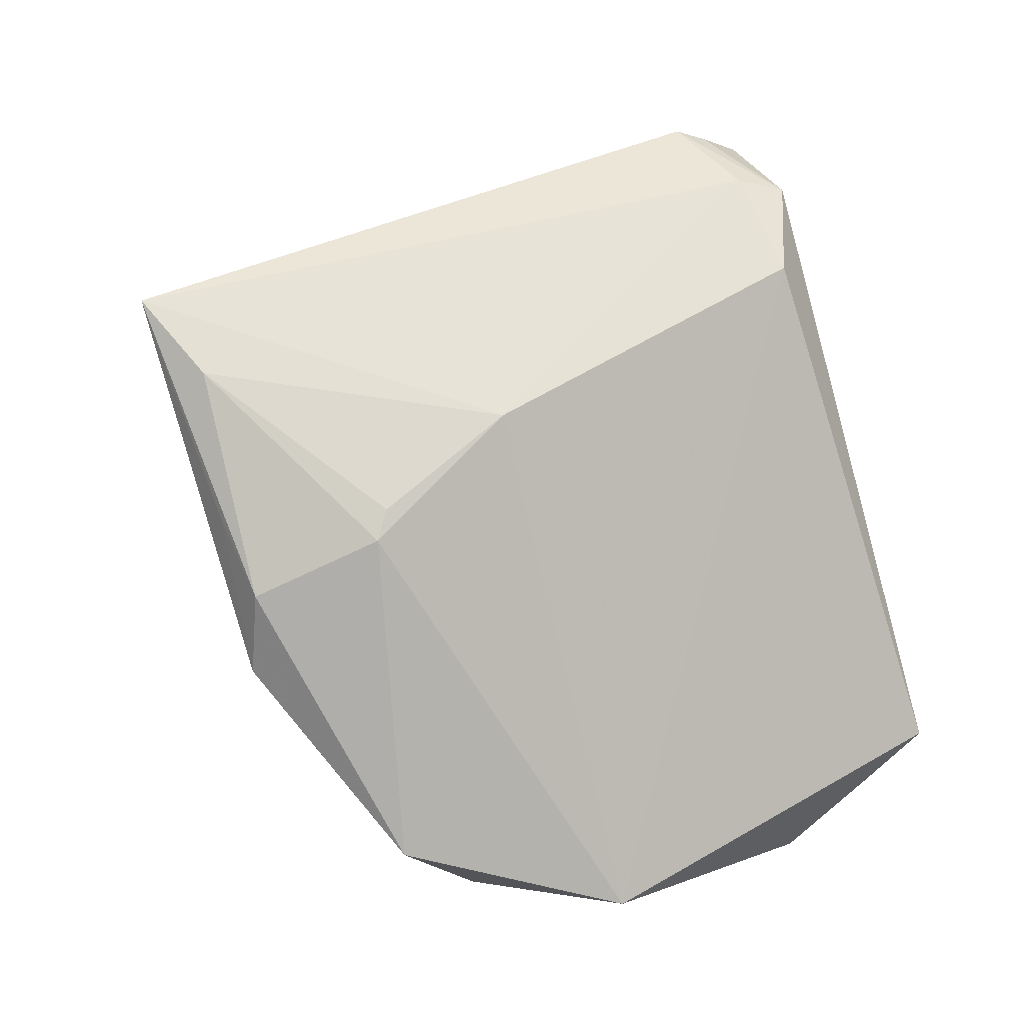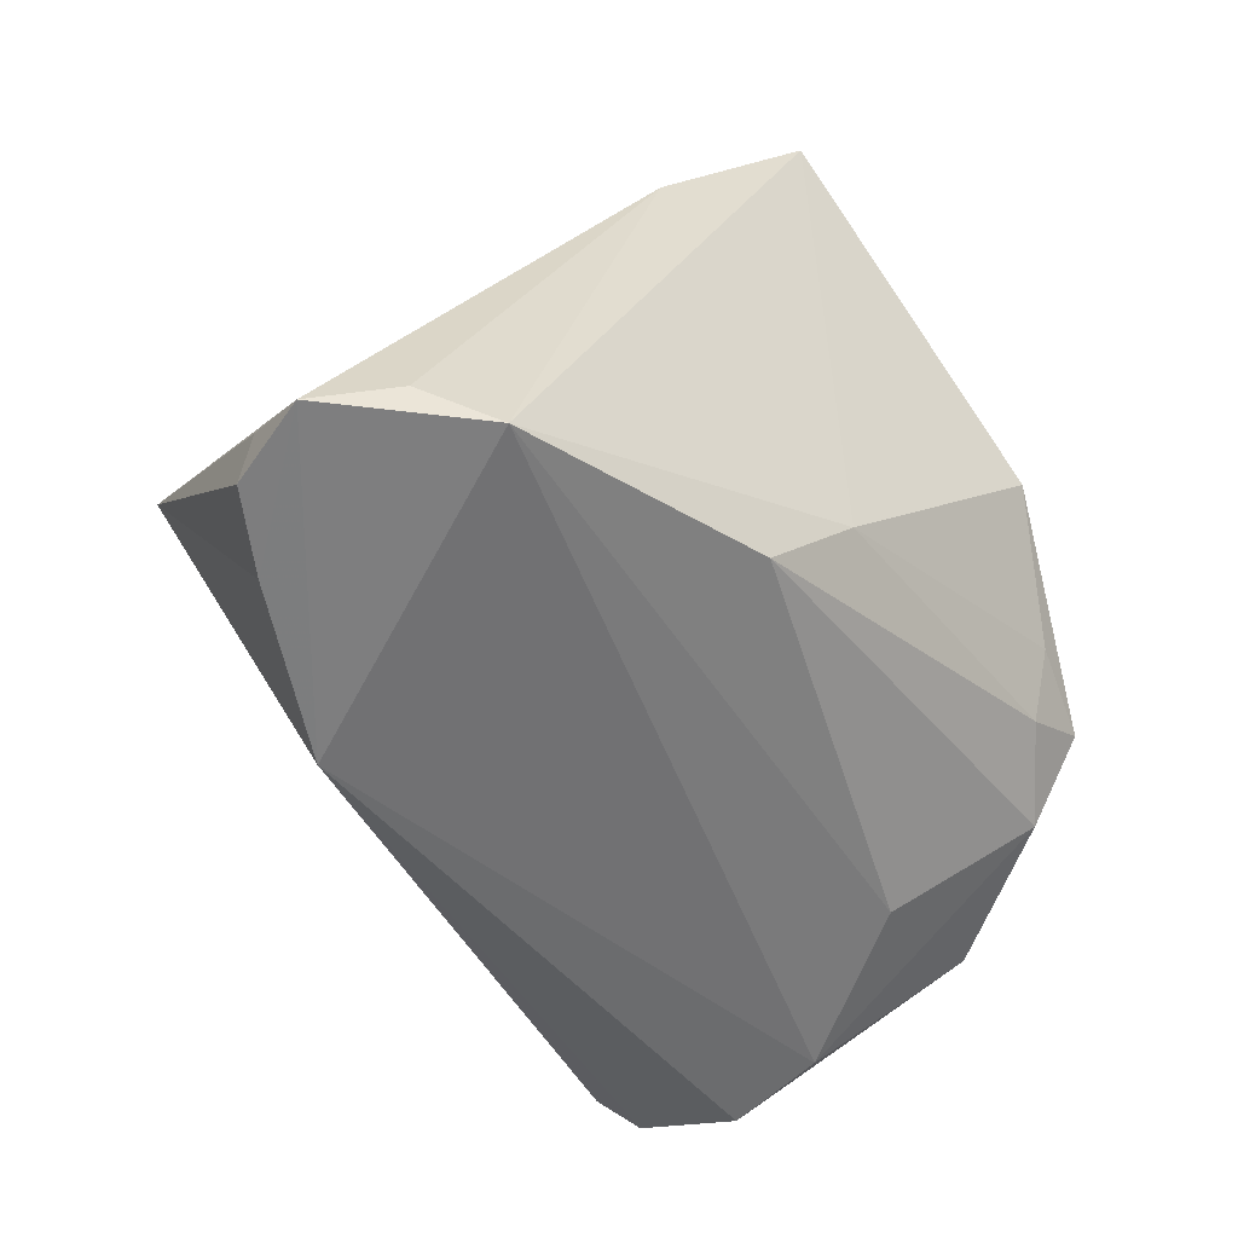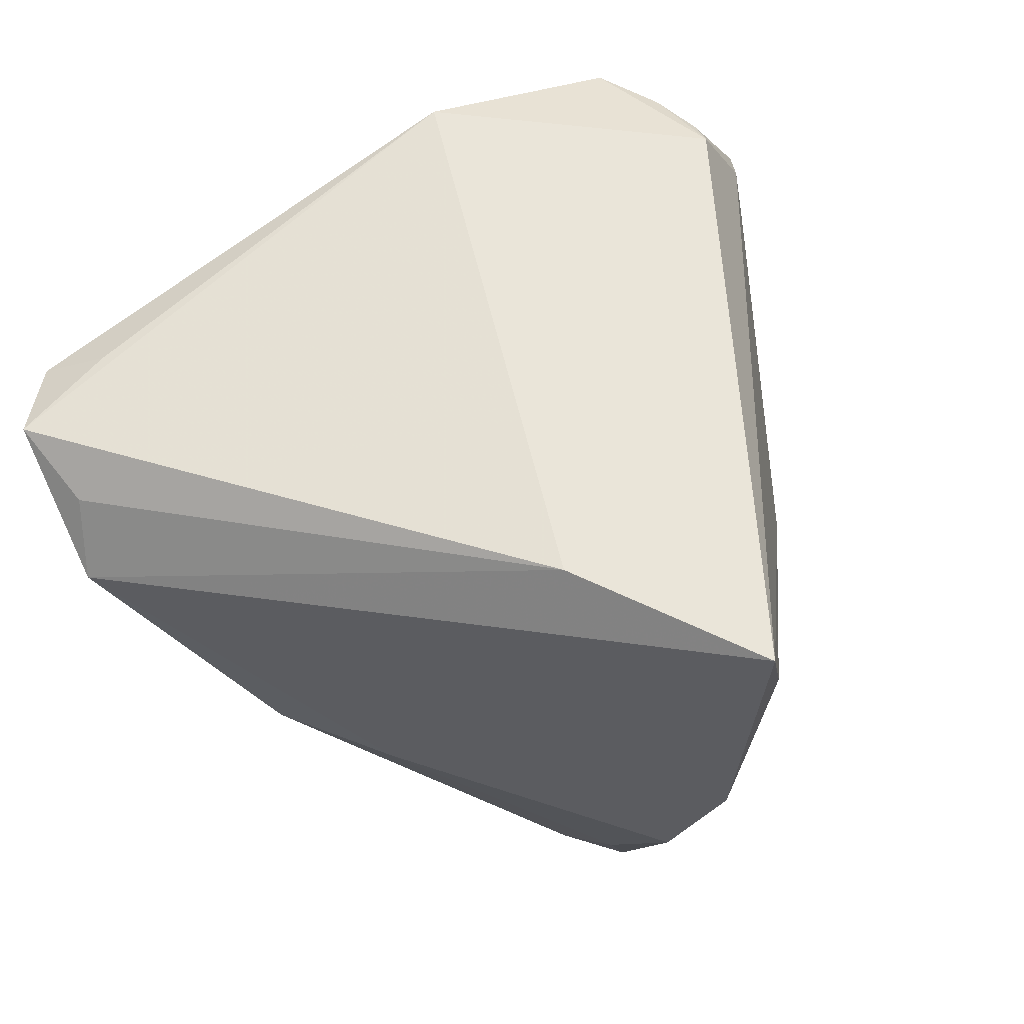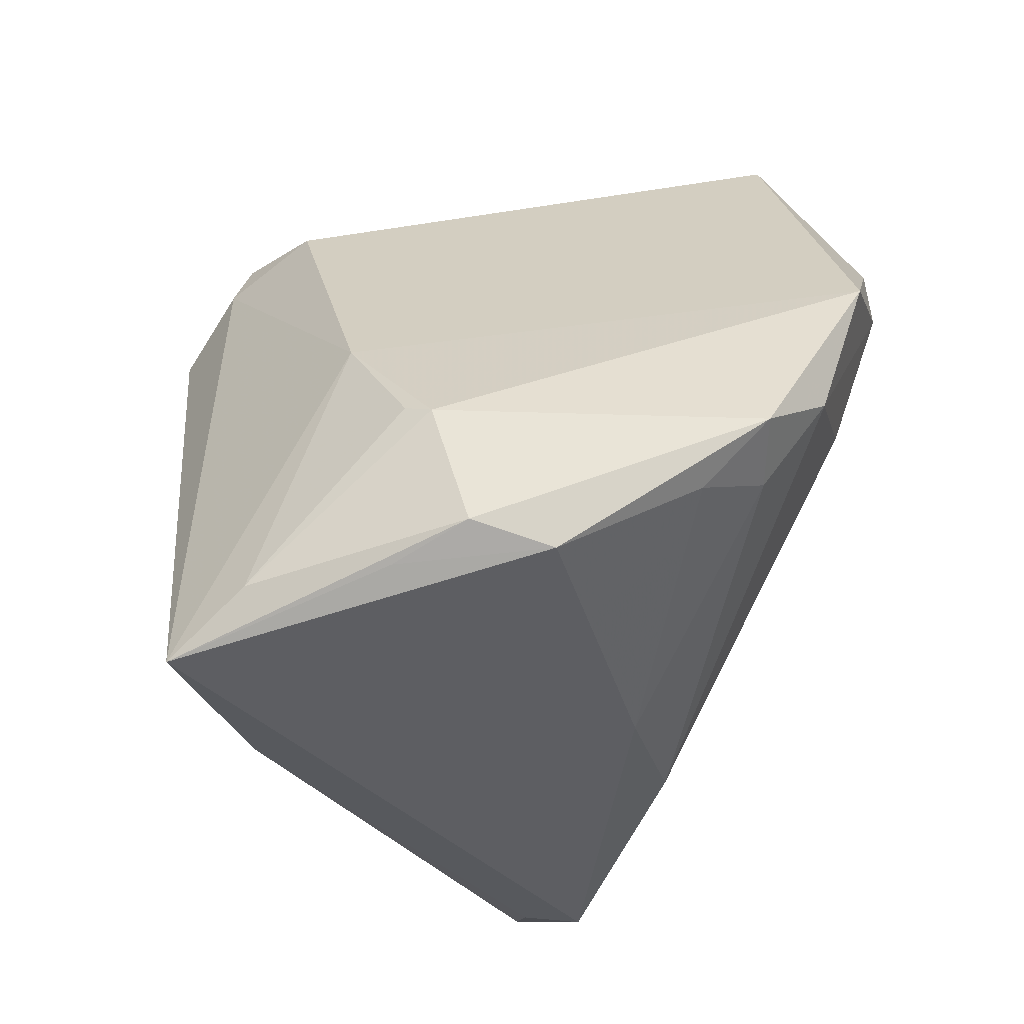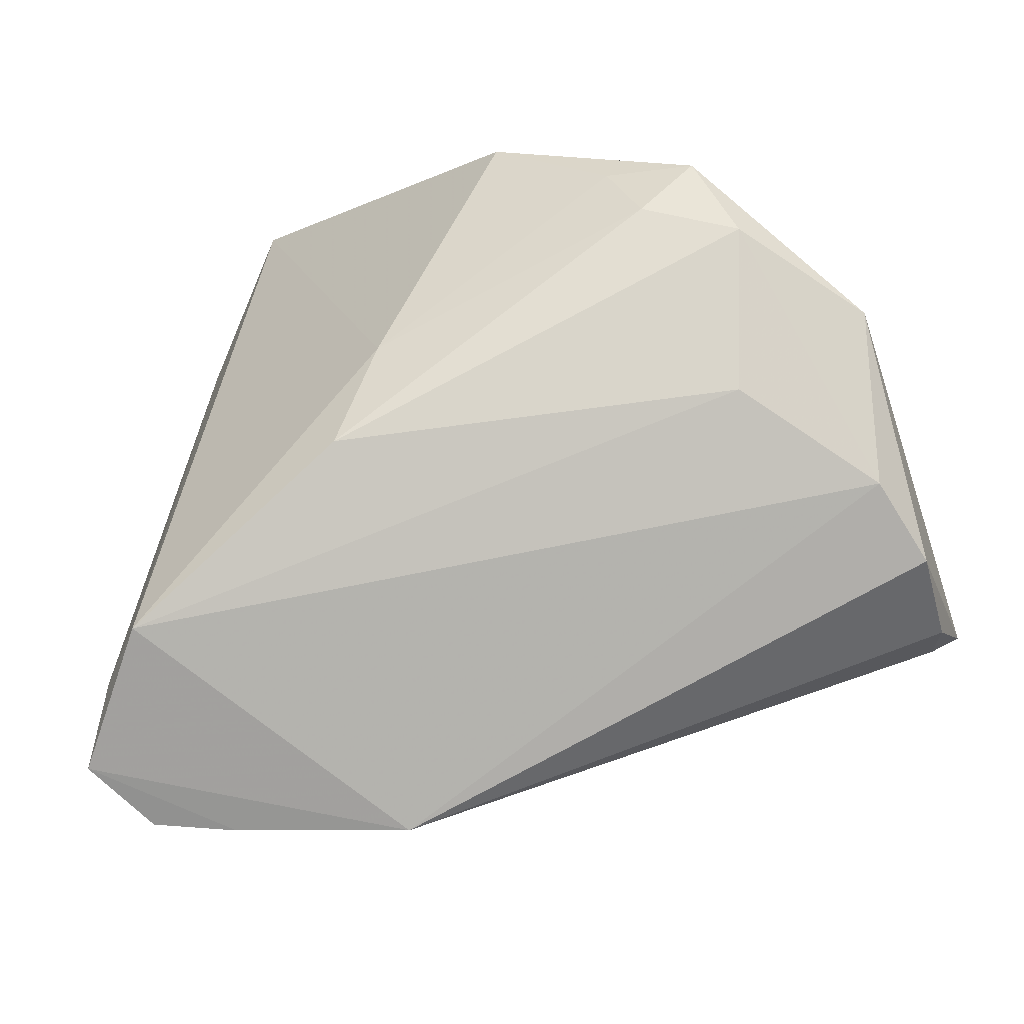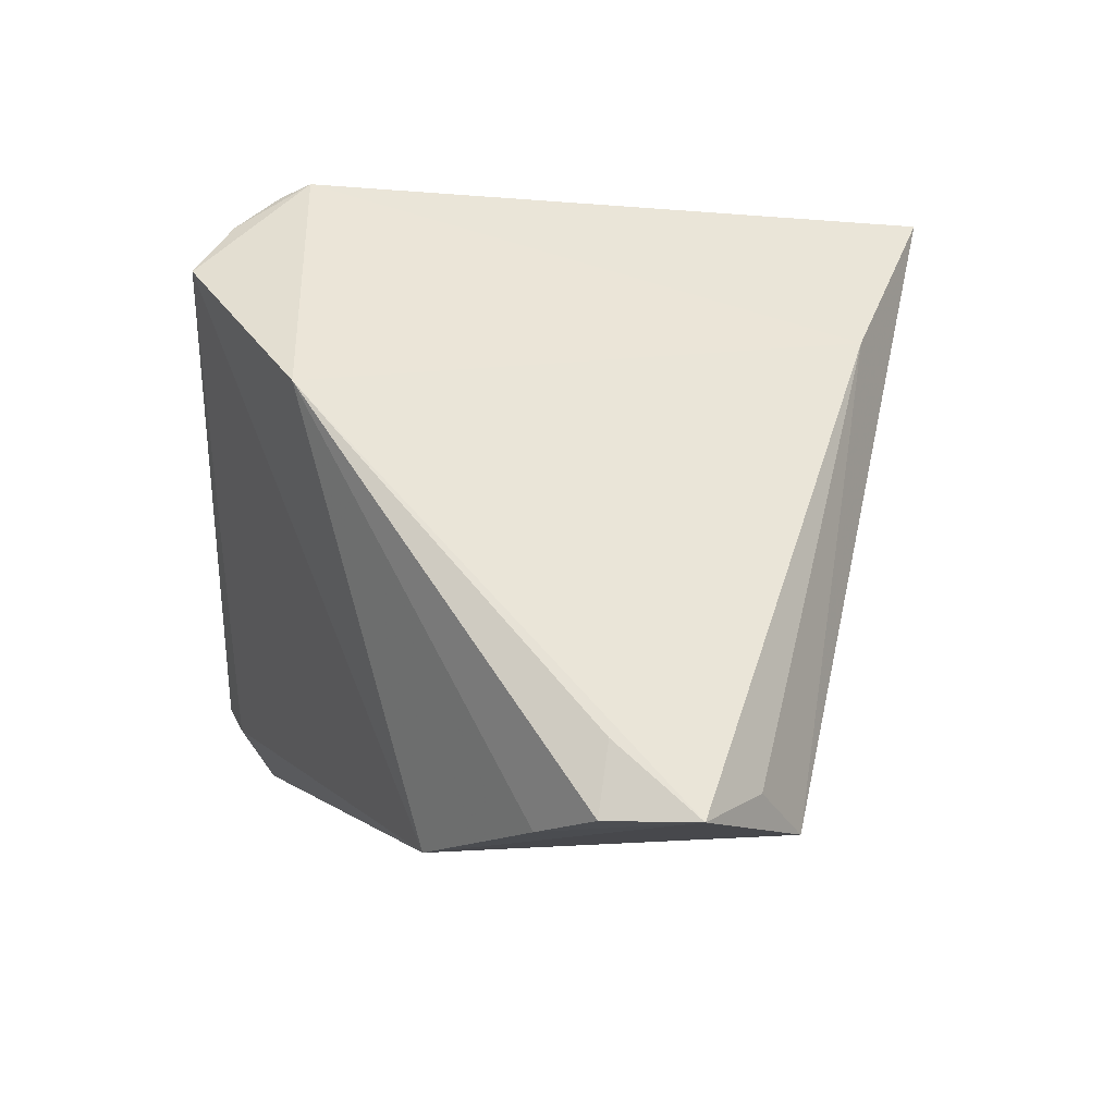
<metadata>
{"format":"obj","ext":"obj","renderer":"f3d","projection":"perspective","resolution":1024,"background":"white","views":[{"elev":49.2,"azim":72.9,"up":"+Z"},{"elev":-58.7,"azim":-45.4,"up":"+Z"},{"elev":-37.3,"azim":-64.5,"up":"+Y"},{"elev":-52.6,"azim":55.0,"up":"+Y"},{"elev":-70.5,"azim":33.3,"up":"+Z"},{"elev":-12.3,"azim":-92.9,"up":"+Z"}]}
</metadata>
<code>
v 0.04207 -0.02567 -0.004075
v -0.04014 0.0285 0.008996
v 0.01996 -0.0216 0.0246
v 0.0501 -0.001989 -0.01346
v -0.04061 0.004375 -0.03591
v -0.02392 0.01505 -0.03633
v 0.0389 0.04012 -0.01199
v 0.04306 -0.01805 -0.01182
v 0.01741 -0.01982 0.02644
v -0.0127 -0.04012 0.03633
v 0.03818 0.03441 -0.02061
v -0.02276 0.02807 0.03633
v 0.01109 -0.004447 0.03038
v 0.03293 -0.02967 -0.0018
v -0.01211 0.03207 0.03633
v -0.03583 -0.02219 -0.03553
v -0.04323 -0.01746 -0.03236
v -0.02204 0.03127 0.03497
v -0.02574 -0.03133 0.01831
v 0.0339 -0.004984 -0.02292
v 0.0002033 0.03334 0.03275
v -0.04833 -0.002404 -0.02781
v -0.006719 -0.02597 -0.02719
v 0.03473 -0.02561 -0.009097
v -0.01021 0.03701 0.0351
v 0.03558 0.03842 -0.01522
v 0.02231 -0.03749 0.009942
v 0.001248 -0.03003 -0.01649
v 0.04158 0.0126 -0.02505
v 0.01031 -0.03722 0.02272
v -0.02346 0.03613 0.03088
v 0.04137 0.02355 -0.02546
v 0.01904 -0.03566 0.01882
v -0.04817 -0.001313 -0.03562
v -0.002404 -0.03545 0.03327
v -0.0269 0.04012 0.02473
v -0.0501 -0.01119 -0.03592
f 37 19 2
f 16 28 10
f 10 19 16
f 12 19 10
f 12 2 19
f 21 13 4
f 26 11 6
f 6 11 32
f 6 16 37
f 2 12 36
f 26 6 36
f 36 6 2
f 10 28 27
f 17 19 37
f 37 16 17
f 17 16 19
f 15 12 10
f 10 13 15
f 13 21 15
f 26 36 7
f 7 21 4
f 7 11 26
f 4 32 7
f 32 11 7
f 14 27 28
f 1 27 14
f 33 27 1
f 29 20 16
f 29 6 32
f 16 6 29
f 29 32 4
f 4 1 8
f 8 29 4
f 20 29 8
f 31 12 18
f 31 36 12
f 25 15 21
f 21 7 25
f 25 7 36
f 36 31 25
f 25 31 18
f 18 12 25
f 12 15 25
f 37 2 22
f 22 34 37
f 2 34 22
f 2 6 5
f 5 34 2
f 5 6 37
f 37 34 5
f 3 33 1
f 4 13 3
f 3 1 4
f 10 27 30
f 30 33 10
f 27 33 30
f 24 8 1
f 24 14 28
f 1 14 24
f 16 20 23
f 20 8 23
f 8 24 23
f 28 16 23
f 23 24 28
f 9 3 13
f 10 33 35
f 33 3 35
f 3 9 35
f 35 13 10
f 35 9 13

</code>
